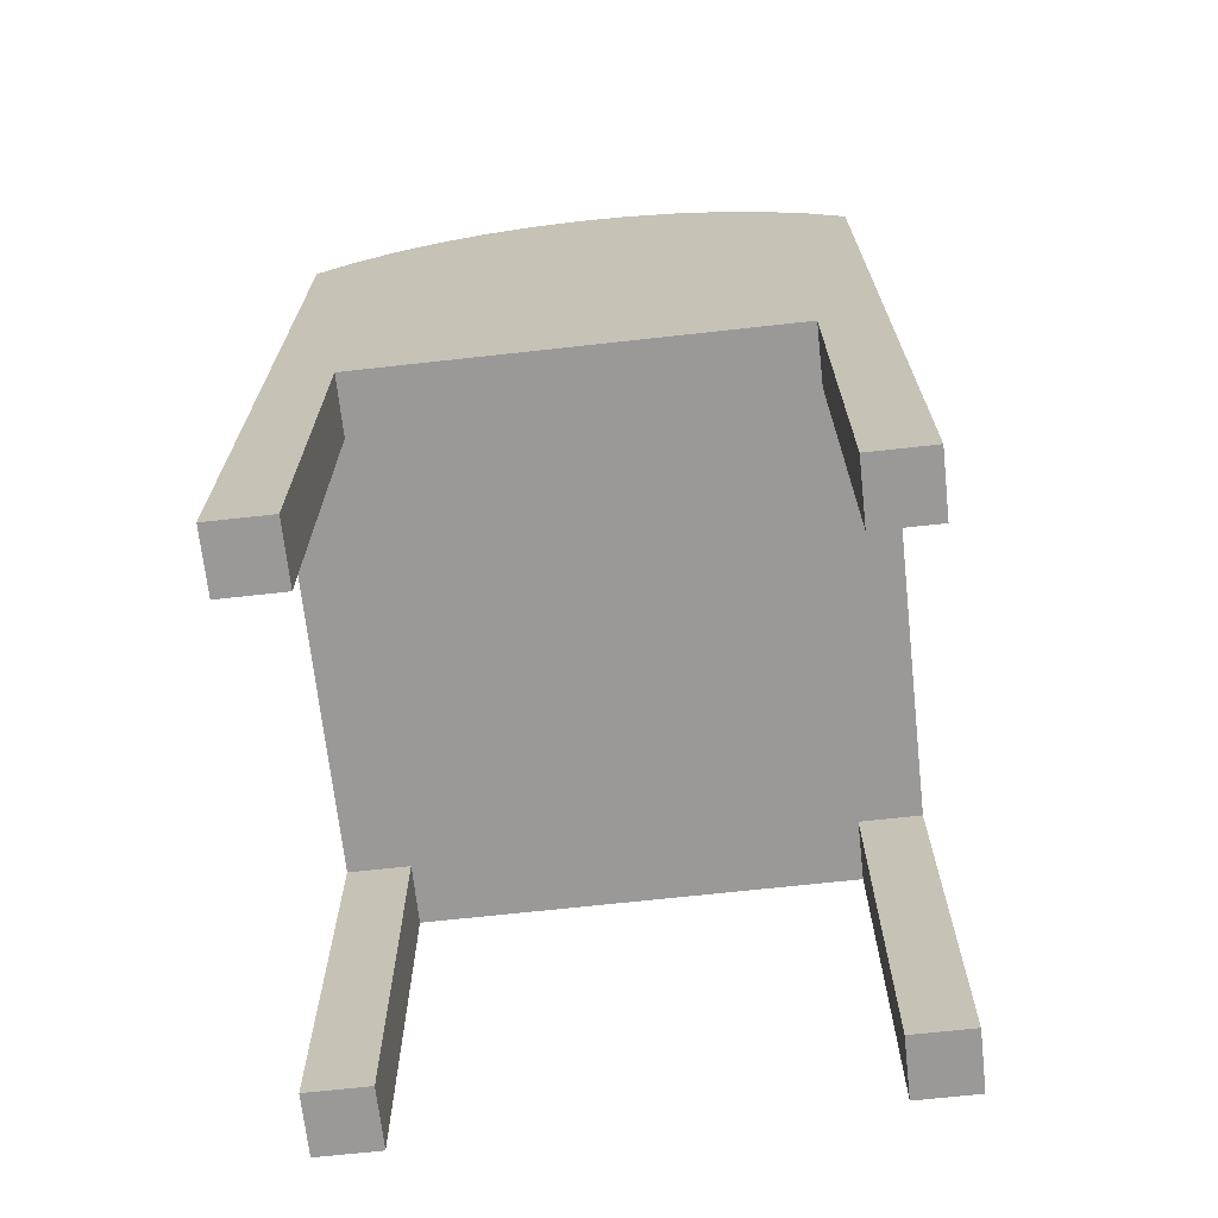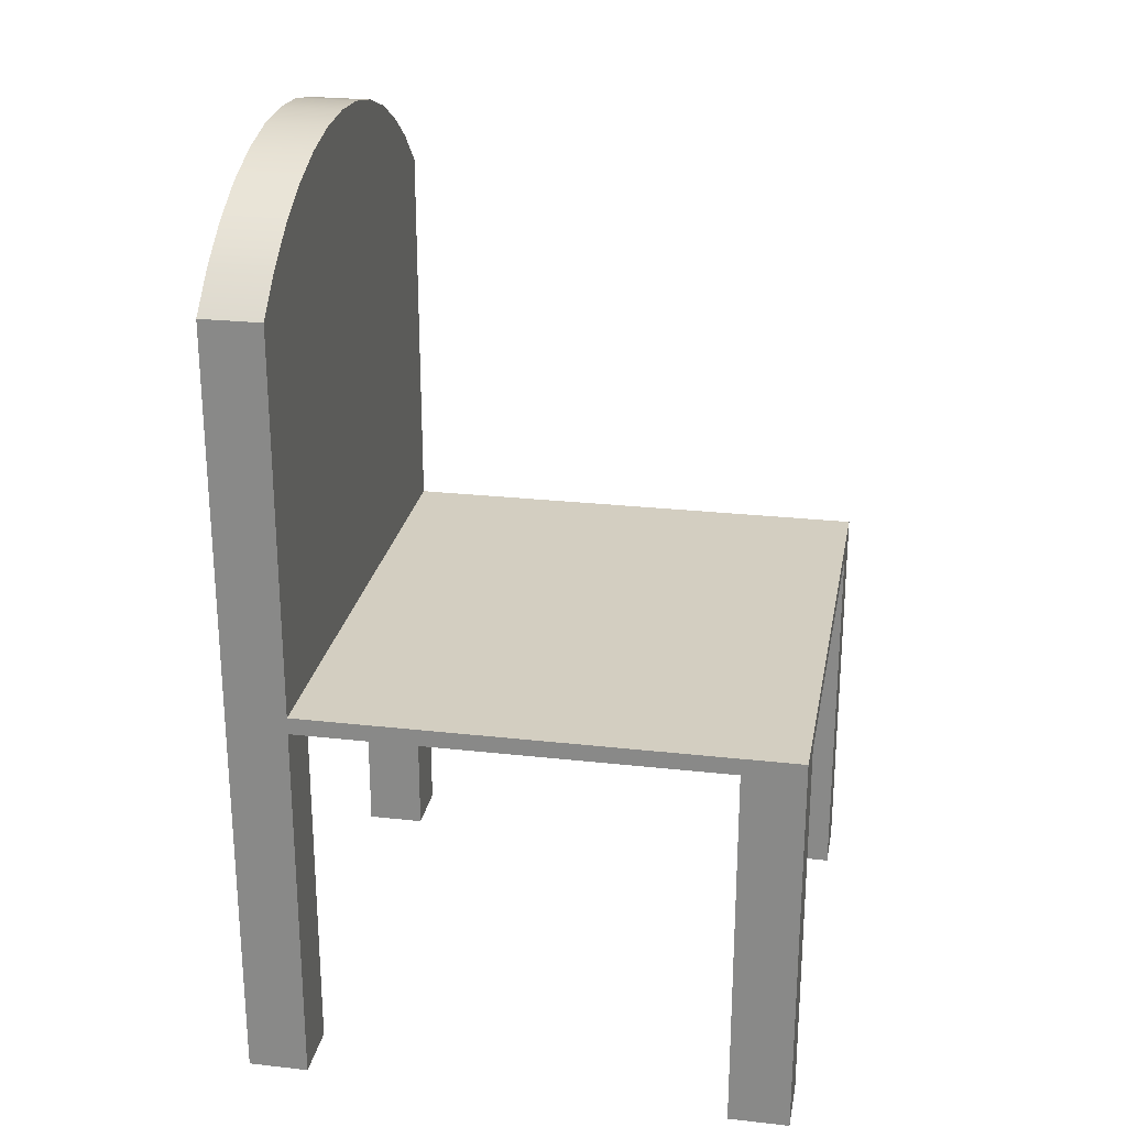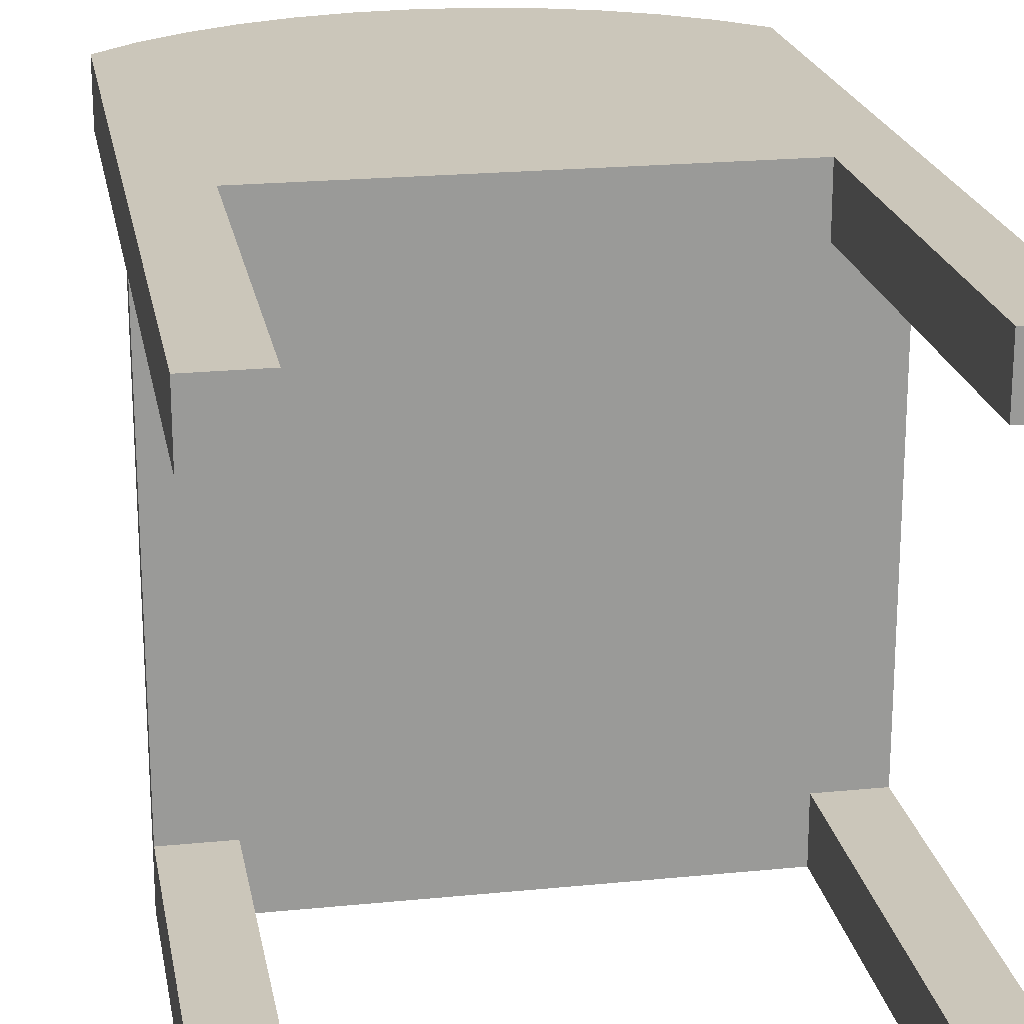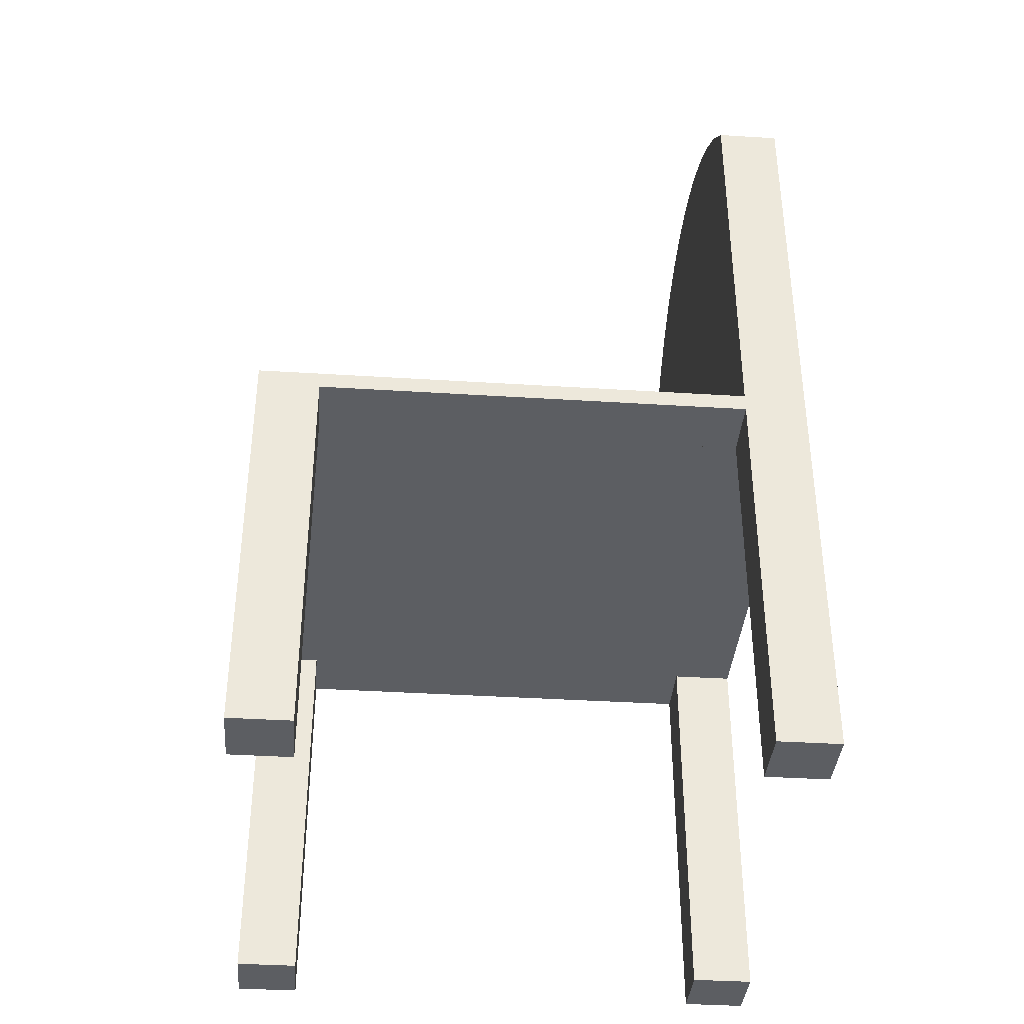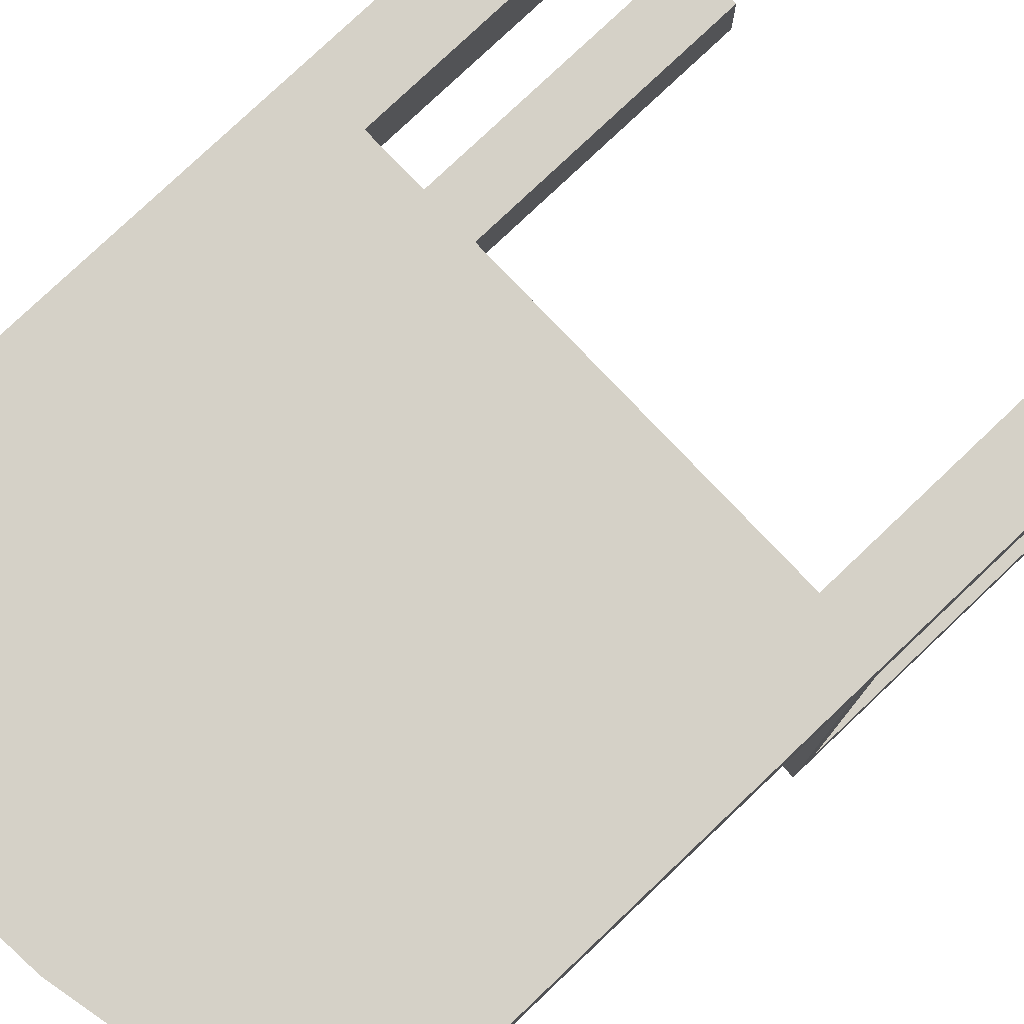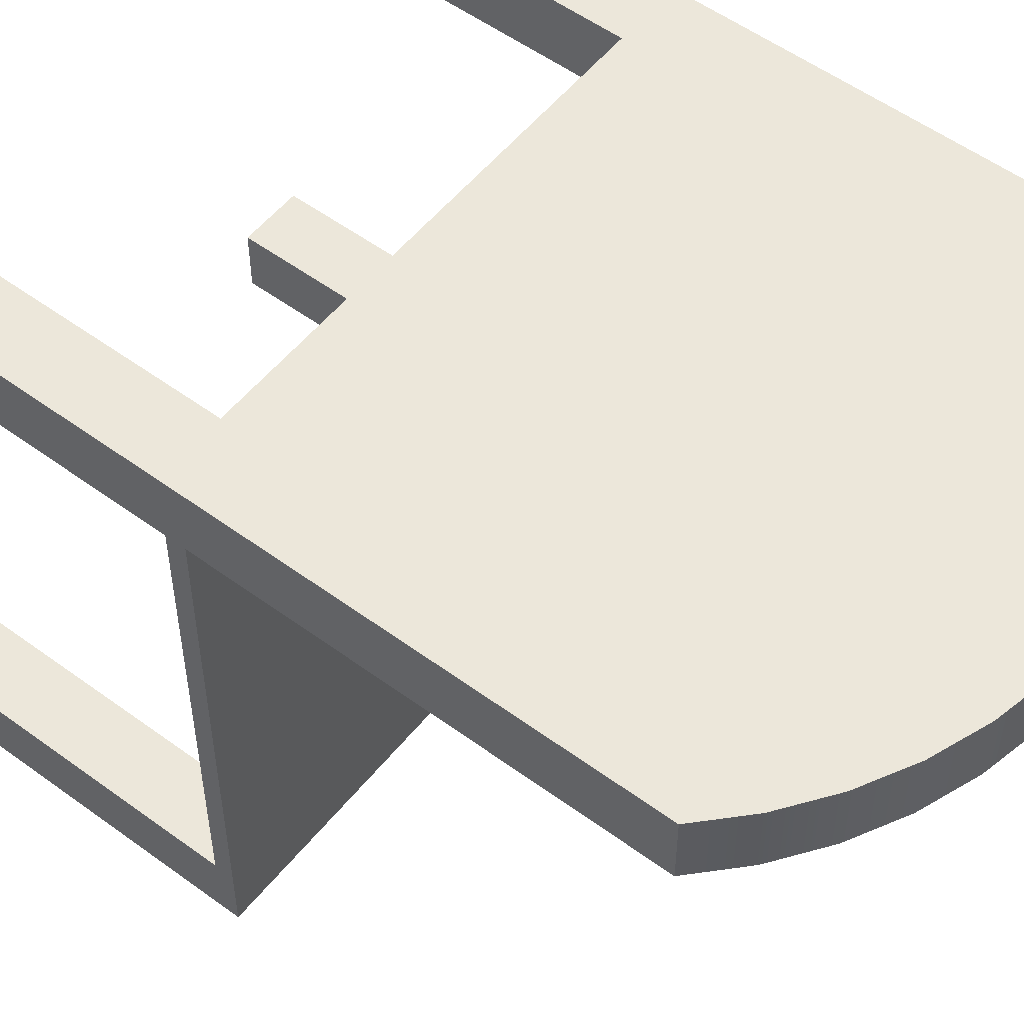
<metadata>
{"format":"obj","ext":"obj","renderer":"f3d","projection":"perspective","resolution":1024,"background":"white","views":[{"elev":-69.1,"azim":6.3,"up":"+Y"},{"elev":25.0,"azim":100.3,"up":"+Y"},{"elev":21.1,"azim":-10.2,"up":"+Z"},{"elev":-37.9,"azim":-94.6,"up":"+Y"},{"elev":78.8,"azim":-133.5,"up":"+Z"},{"elev":54.0,"azim":128.0,"up":"+Z"}]}
</metadata>
<code>
v 0.2286 0.2481 0.1393
v 0.1778 -0.4145 0.1393
v 0.2286 -0.4145 0.1393
v 0.1778 -0.09054 0.1393
v 0.2286 -0.4145 0.08849
v -0.1775 -0.09054 0.1393
v 0.1778 -0.09054 0.08849
v 0.1778 -0.4145 0.08849
v 0.2286 -0.09054 0.08849
v -0.2287 0.2481 0.1393
v 0.2286 -0.07625 0.08849
v -0.2287 -0.4145 0.1393
v 0.1975 0.2775 0.1393
v 0.1778 -0.09054 -0.2672
v 0.2286 0.2481 0.08849
v 0.2286 -0.09054 -0.2672
v -0.1775 -0.4145 0.1393
v -0.2287 0.2481 0.08849
v -0.1976 0.2775 0.1393
v 0.1778 -0.09054 -0.318
v 0.2286 -0.07625 -0.318
v -0.1775 -0.4145 0.08849
v -0.2287 -0.07625 0.08849
v 0.1975 0.2775 0.08849
v 0.1626 0.3023 0.1393
v -0.1775 -0.09054 -0.318
v 0.1778 -0.4145 -0.2672
v 0.2286 -0.4145 -0.318
v -0.2287 -0.4145 0.08849
v -0.1775 -0.09054 0.08849
v -0.2287 -0.09054 0.08849
v -0.1976 0.2775 0.08849
v 0.1626 0.3023 0.08849
v -0.1628 0.3023 0.1393
v -0.2287 -0.07625 -0.318
v 0.1778 -0.4145 -0.318
v 0.2286 -0.4145 -0.2672
v -0.2287 -0.09054 -0.2672
v 0.1247 0.3221 0.08849
v 0.1247 0.3221 0.1393
v -0.1775 -0.09054 -0.2672
v -0.1775 -0.4145 -0.318
v -0.1628 0.3023 0.08849
v -0.1249 0.3221 0.1393
v -0.2287 -0.4145 -0.318
v -0.2287 -0.4145 -0.2672
v 0.08447 0.3365 0.08849
v -0.1249 0.3221 0.08849
v 0.08447 0.3365 0.1393
v -0.1775 -0.4145 -0.2672
v -0.08459 0.3365 0.08849
v -0.08459 0.3365 0.1393
v 0.04261 0.3453 0.08849
v -0.04273 0.3453 0.08849
v 0.04261 0.3453 0.1393
v -0.04273 0.3453 0.1393
v -6.2e-05 0.3482 0.08849
v -6.2e-05 0.3482 0.1393
g mesh1_mesh1-geometry
f 1 2 3
f 2 1 4
f 3 2 1
f 4 1 2
f 2 5 3
f 3 5 2
f 5 1 3
f 3 1 5
f 4 1 6
f 6 1 4
f 7 2 4
f 4 2 7
f 5 2 8
f 8 2 5
f 9 1 5
f 5 1 9
f 10 6 1
f 1 6 10
f 6 7 4
f 4 7 6
f 2 7 8
f 8 7 2
f 7 5 8
f 8 5 7
f 11 1 9
f 9 1 11
f 5 7 9
f 9 7 5
f 12 6 10
f 10 6 12
f 10 1 13
f 13 1 10
f 7 6 14
f 14 6 7
f 1 11 15
f 15 11 1
f 16 11 9
f 9 11 16
f 7 16 9
f 9 16 7
f 6 12 17
f 17 12 6
f 18 12 10
f 10 12 18
f 15 13 1
f 1 13 15
f 10 13 19
f 19 13 10
f 14 6 20
f 20 6 14
f 16 7 14
f 14 7 16
f 11 18 15
f 15 18 11
f 16 21 11
f 11 21 16
f 12 22 17
f 17 22 12
f 22 6 17
f 17 6 22
f 23 12 18
f 18 12 23
f 19 18 10
f 10 18 19
f 13 15 24
f 24 15 13
f 19 13 25
f 25 13 19
f 20 6 26
f 26 6 20
f 20 27 14
f 14 27 20
f 27 16 14
f 14 16 27
f 18 11 23
f 23 11 18
f 15 18 24
f 24 18 15
f 21 16 28
f 28 16 21
f 21 23 11
f 11 23 21
f 22 12 29
f 29 12 22
f 6 22 30
f 30 22 6
f 31 12 23
f 23 12 31
f 18 19 32
f 32 19 18
f 33 13 24
f 24 13 33
f 13 33 25
f 25 33 13
f 19 25 34
f 34 25 19
f 26 6 30
f 30 6 26
f 26 35 20
f 20 35 26
f 27 20 36
f 36 20 27
f 16 27 37
f 37 27 16
f 24 18 32
f 32 18 24
f 37 28 16
f 16 28 37
f 28 20 21
f 21 20 28
f 23 21 35
f 35 21 23
f 12 31 29
f 29 31 12
f 31 22 29
f 29 22 31
f 22 31 30
f 30 31 22
f 23 38 31
f 31 38 23
f 34 32 19
f 19 32 34
f 24 32 33
f 33 32 24
f 39 25 33
f 33 25 39
f 34 25 40
f 40 25 34
f 26 30 41
f 41 30 26
f 42 35 26
f 26 35 42
f 21 20 35
f 35 20 21
f 20 28 36
f 36 28 20
f 28 27 36
f 36 27 28
f 27 28 37
f 37 28 27
f 35 38 23
f 23 38 35
f 31 41 30
f 30 41 31
f 41 31 38
f 38 31 41
f 32 34 43
f 43 34 32
f 33 32 43
f 43 32 33
f 25 39 40
f 40 39 25
f 33 43 39
f 39 43 33
f 34 40 44
f 44 40 34
f 41 42 26
f 26 42 41
f 35 42 45
f 45 42 35
f 35 46 38
f 38 46 35
f 46 41 38
f 38 41 46
f 44 43 34
f 34 43 44
f 47 40 39
f 39 40 47
f 39 43 48
f 48 43 39
f 44 40 49
f 49 40 44
f 42 41 50
f 50 41 42
f 42 46 45
f 45 46 42
f 46 35 45
f 45 35 46
f 41 46 50
f 50 46 41
f 43 44 48
f 48 44 43
f 40 47 49
f 49 47 40
f 39 51 47
f 47 51 39
f 39 48 51
f 51 48 39
f 44 49 52
f 52 49 44
f 46 42 50
f 50 42 46
f 52 48 44
f 44 48 52
f 53 49 47
f 47 49 53
f 47 51 54
f 54 51 47
f 48 52 51
f 51 52 48
f 52 49 55
f 55 49 52
f 49 53 55
f 55 53 49
f 47 54 53
f 53 54 47
f 51 56 54
f 54 56 51
f 56 51 52
f 52 51 56
f 52 55 56
f 56 55 52
f 57 55 53
f 53 55 57
f 53 54 57
f 57 54 53
f 58 54 56
f 56 54 58
f 56 55 58
f 58 55 56
f 55 57 58
f 58 57 55
f 54 58 57
f 57 58 54
g mesh2_mesh2-geometry
l 3 1
l 2 3
l 3 5
l 1 13
l 15 1
l 2 8
l 4 2
l 8 5
l 9 5
l 13 25
l 11 15
l 15 24
l 7 8
l 4 7
l 6 4
l 7 9
l 9 16
l 25 40
l 23 11
l 11 21
l 24 33
l 30 6
l 6 17
l 14 16
l 16 37
l 40 49
l 23 18
l 35 23
l 28 21
l 21 35
l 33 39
l 31 30
l 30 22
l 22 17
l 12 17
l 20 14
l 14 27
l 37 28
l 27 37
l 49 55
l 32 18
l 18 10
l 45 35
l 28 36
l 39 47
l 38 31
l 31 29
l 29 22
l 12 10
l 29 12
l 20 26
l 20 36
l 36 27
l 55 58
l 43 32
l 19 10
l 42 45
l 45 46
l 47 53
l 38 41
l 38 46
l 41 26
l 26 42
l 58 56
l 48 43
l 34 19
l 50 42
l 46 50
l 53 57
l 41 50
l 56 52
l 51 48
l 44 34
l 57 54
l 52 44
l 54 51

</code>
